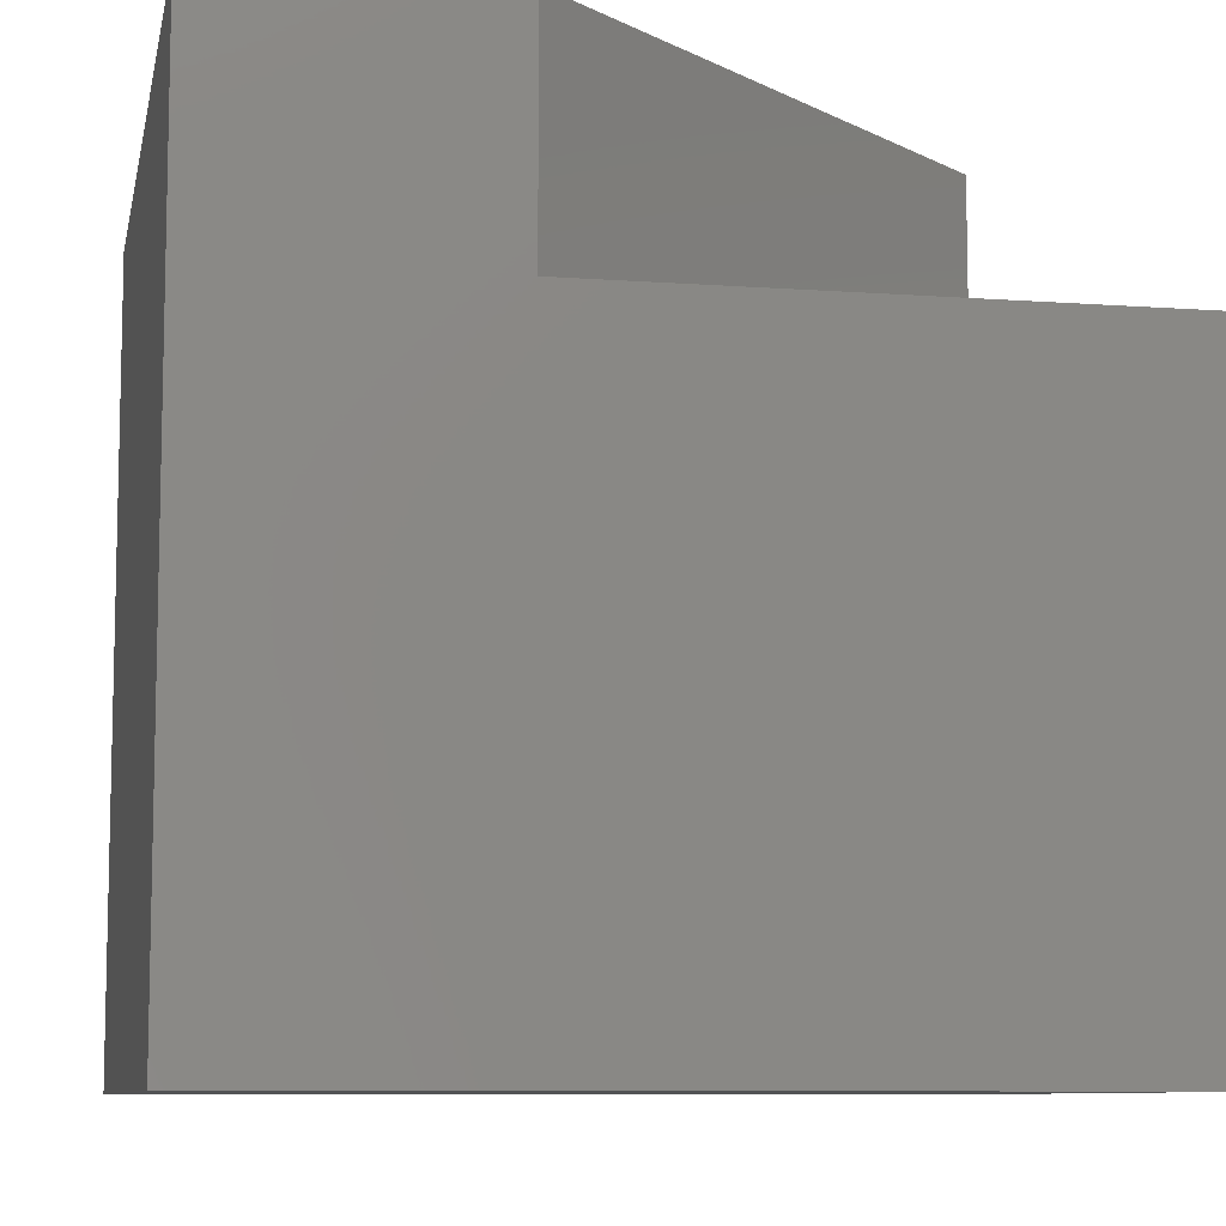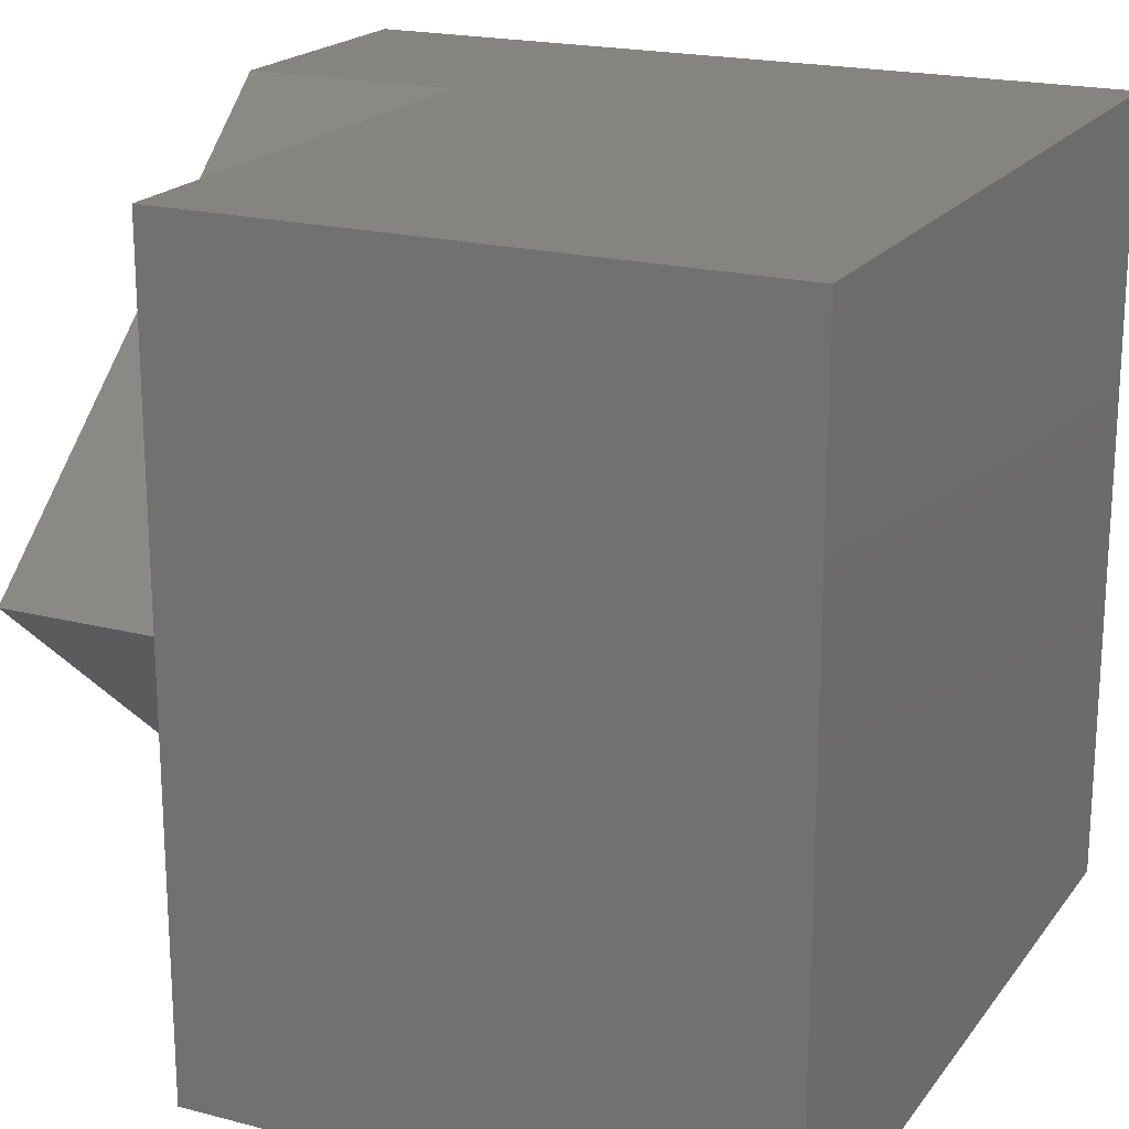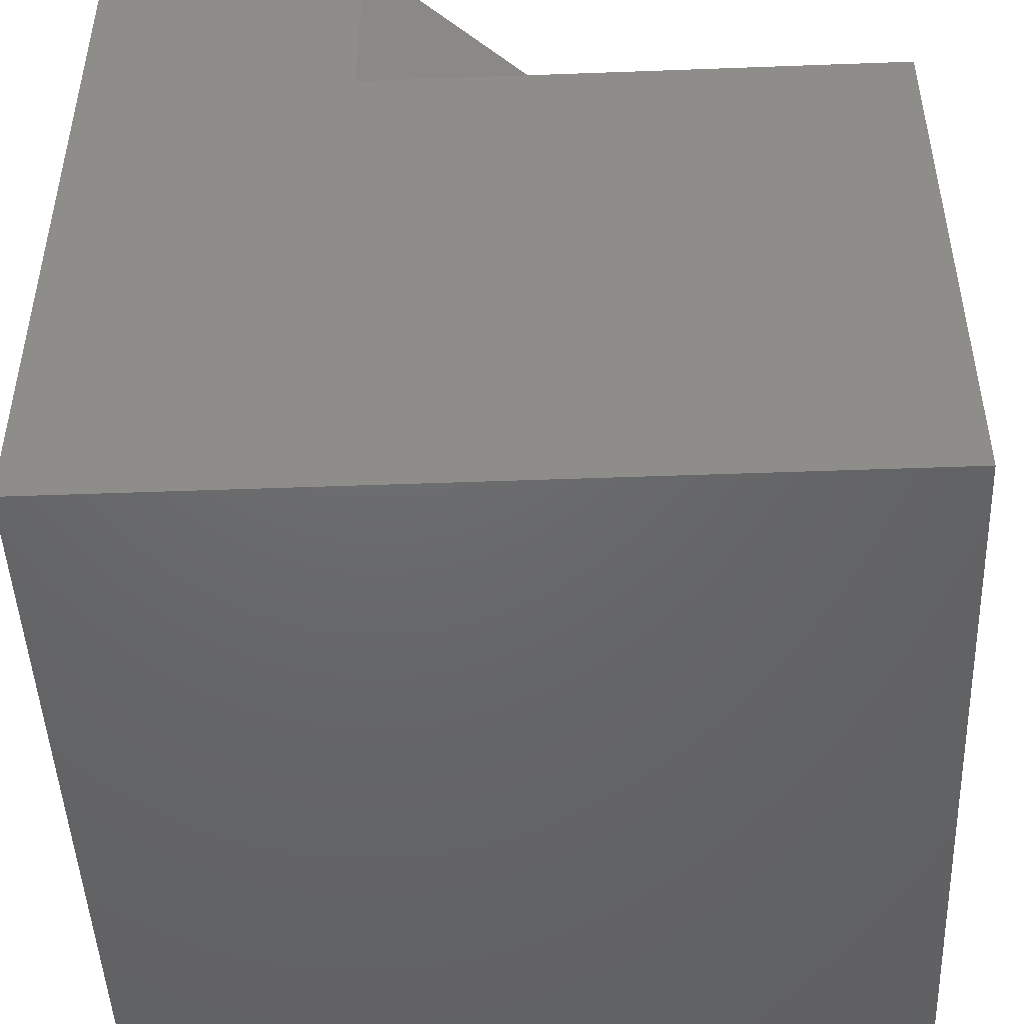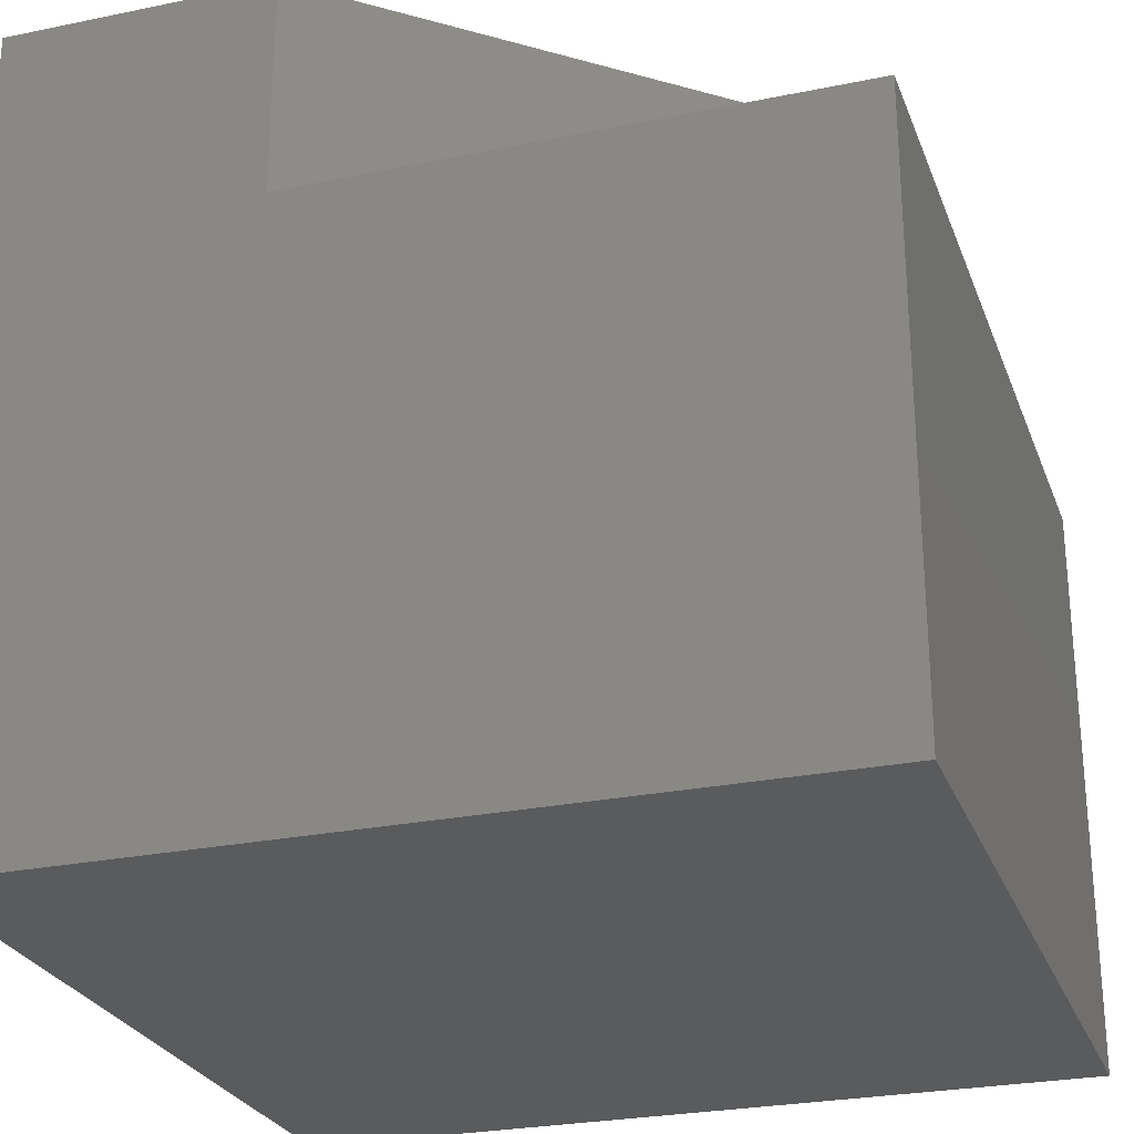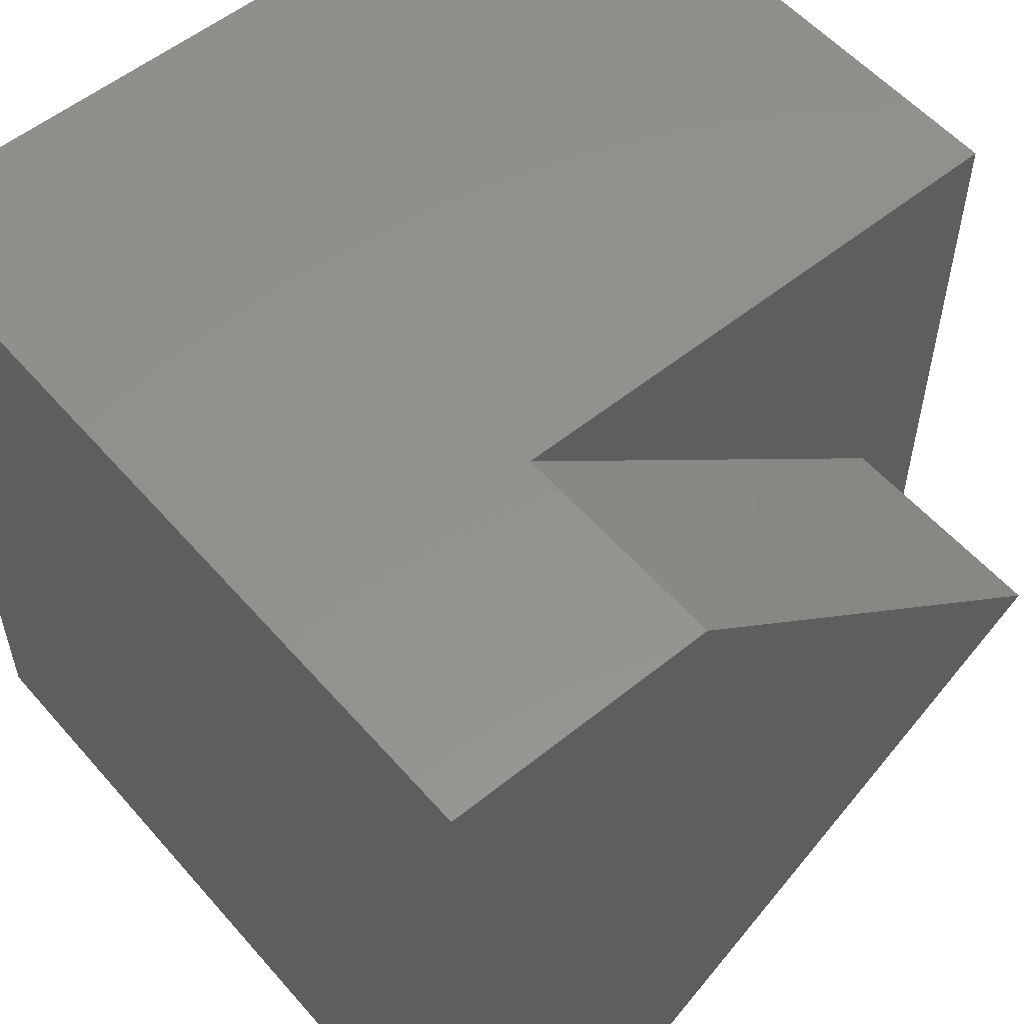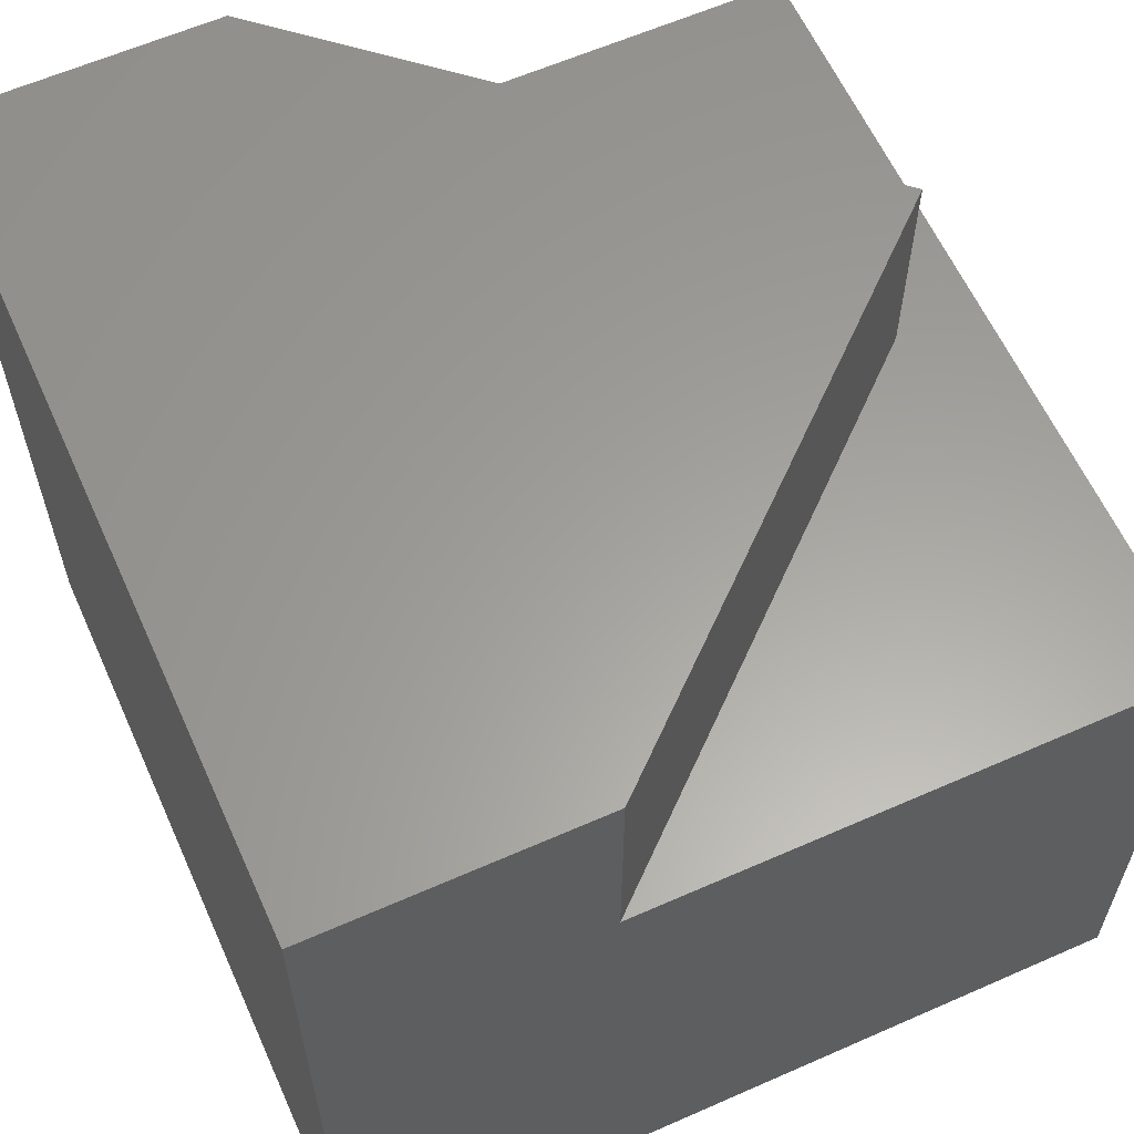
<metadata>
{"format":"stl","ext":"stl","renderer":"f3d","projection":"perspective","resolution":1024,"background":"white","views":[{"elev":-8.8,"azim":-11.1,"up":"+Z"},{"elev":19.8,"azim":115.7,"up":"+Y"},{"elev":-47.5,"azim":2.4,"up":"+Z"},{"elev":-26.4,"azim":18.0,"up":"+Z"},{"elev":55.4,"azim":-40.3,"up":"+Y"},{"elev":61.1,"azim":-24.2,"up":"+Z"}]}
</metadata>
<code>
# stl→obj: 14 verts, 24 faces
v 0 10 10
v 0 10 0
v 0 0 10
v 0 0 0
v 8.961 5 10
v 3.329 10 10
v 3.329 0 10
v 10 0 7.263
v 10 0 0
v 10 10 7.263
v 10 10 0
v 3.329 10 7.263
v 3.329 0 7.263
v 8.961 5 7.263
f 1 2 3
f 3 2 4
f 5 6 7
f 7 6 1
f 7 1 3
f 8 9 10
f 10 9 11
f 2 11 4
f 4 11 9
f 10 11 12
f 12 11 2
f 12 2 6
f 6 2 1
f 7 3 13
f 13 3 4
f 13 4 8
f 8 4 9
f 13 14 7
f 7 14 5
f 14 12 5
f 5 12 6
f 13 8 14
f 14 8 10
f 14 10 12

</code>
